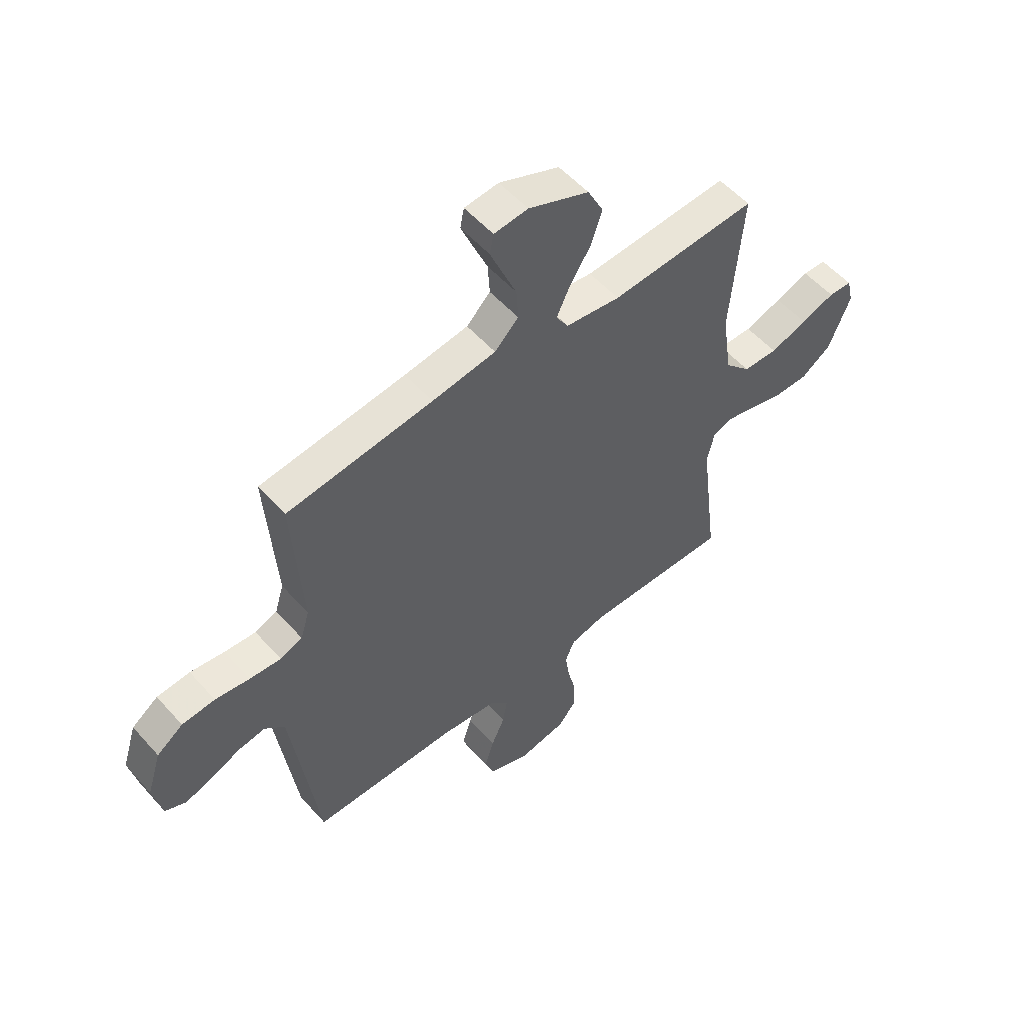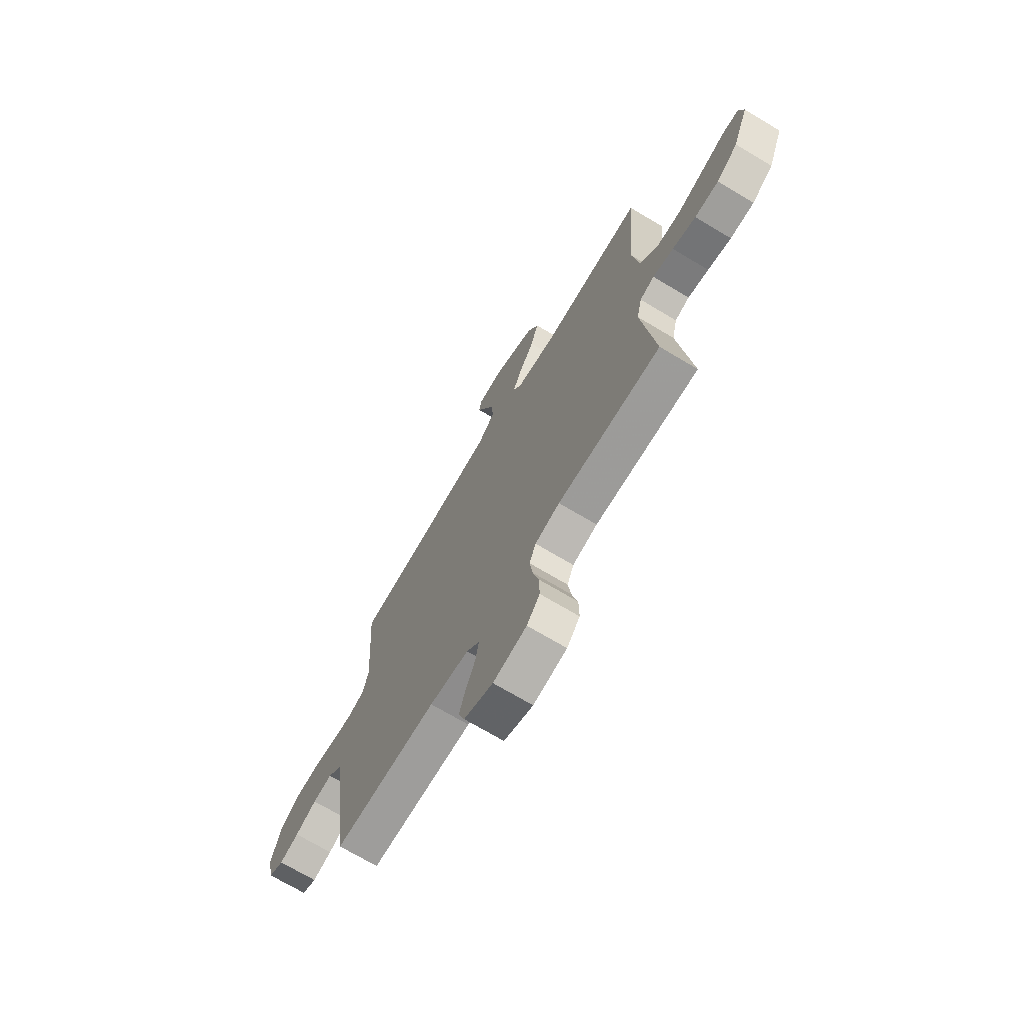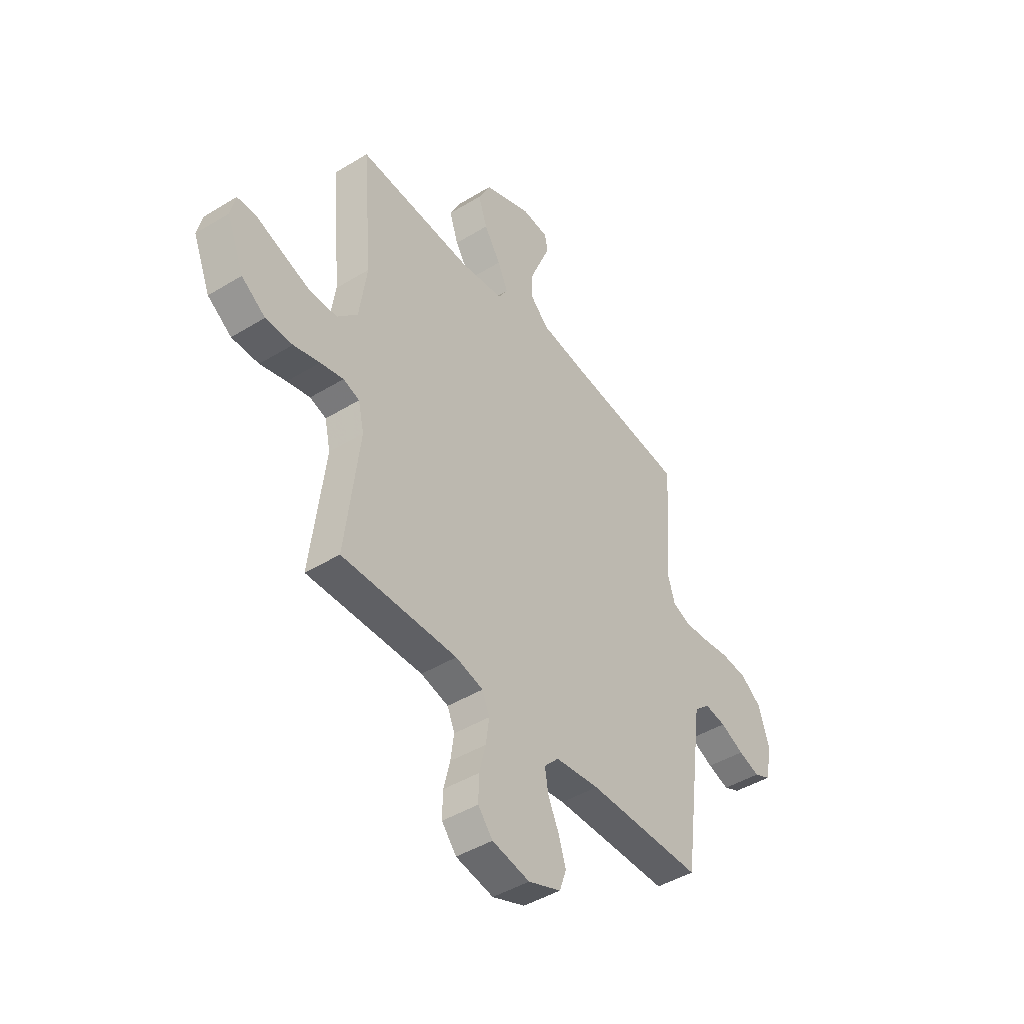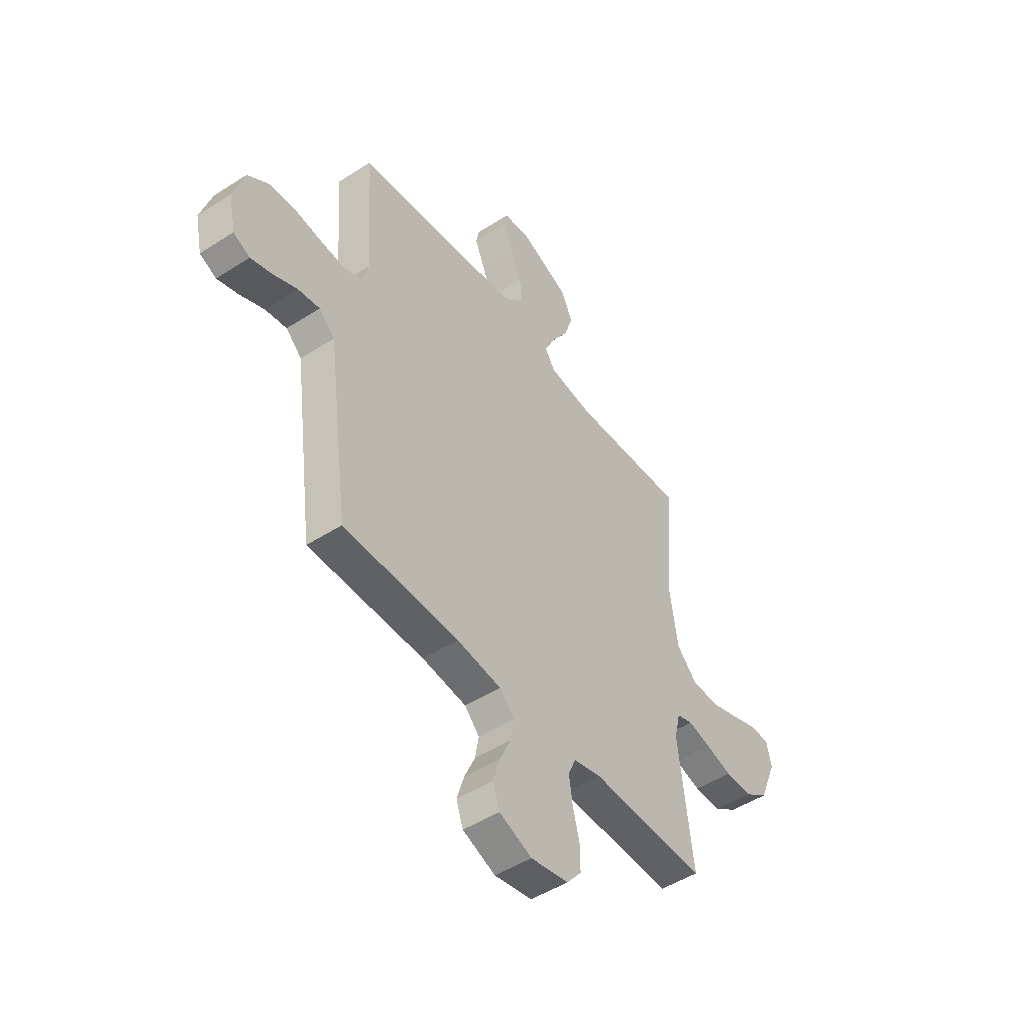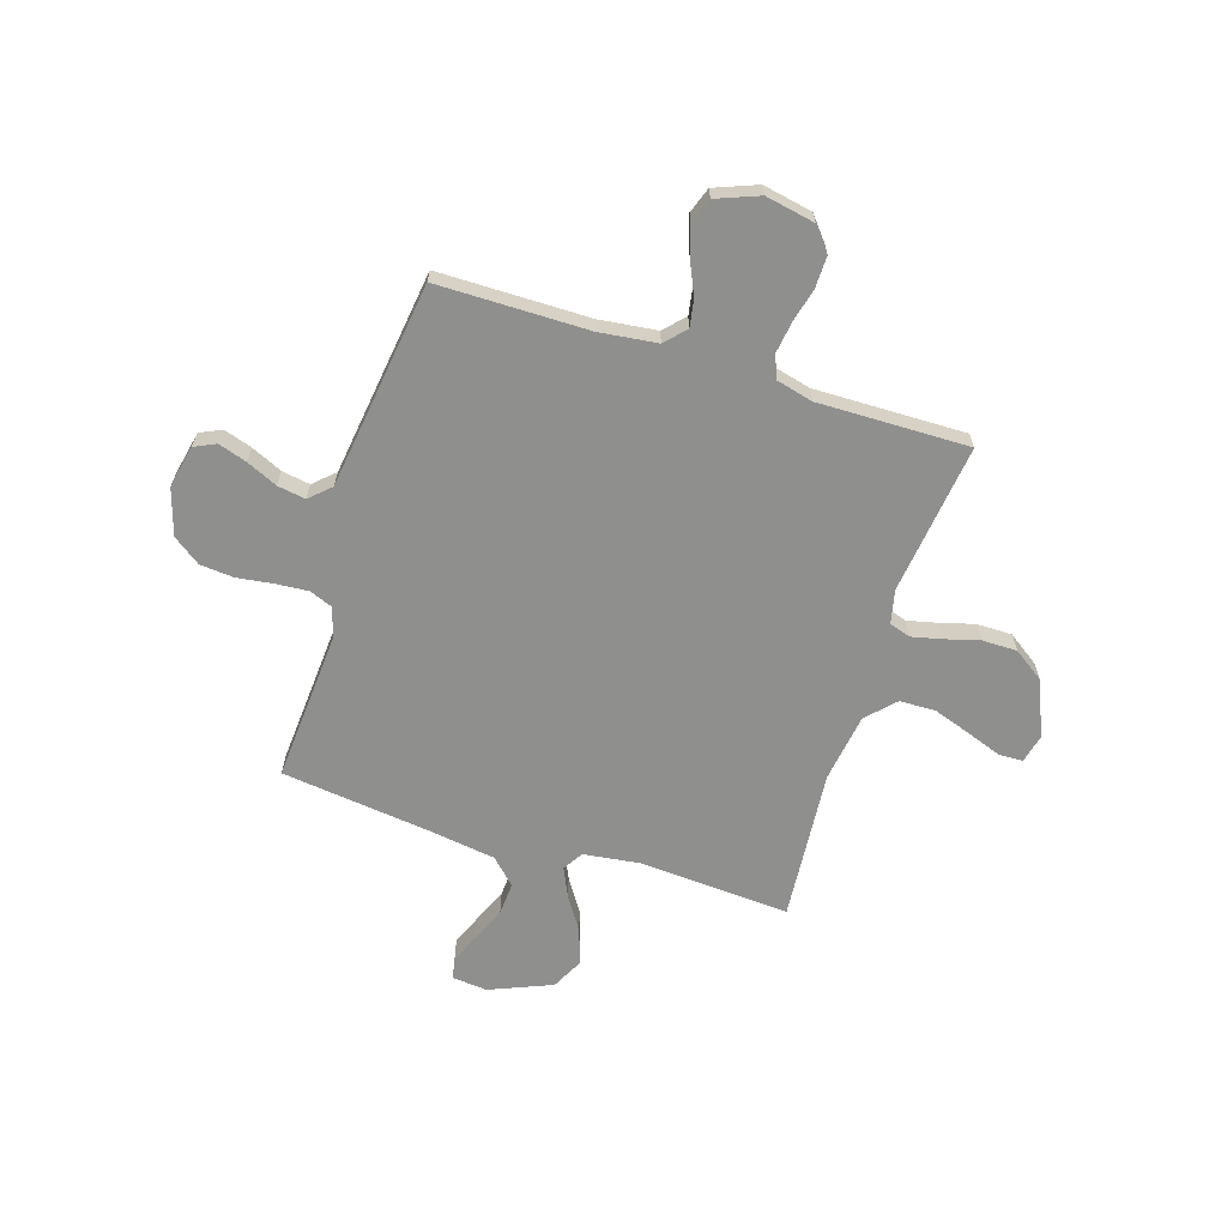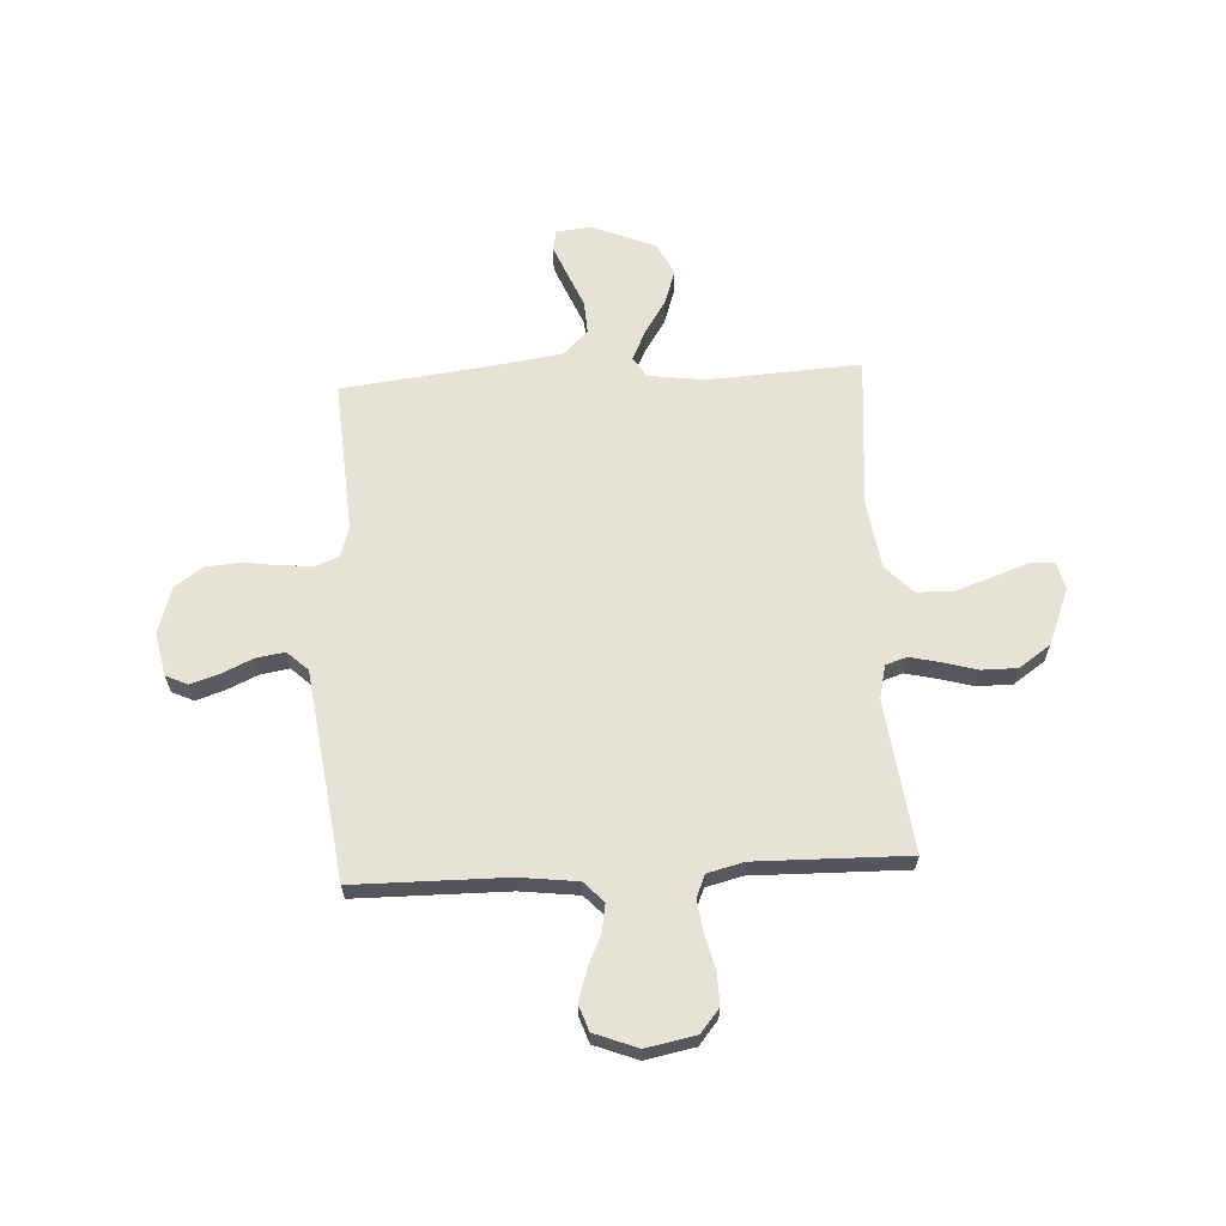
<metadata>
{"format":"obj","ext":"obj","renderer":"f3d","projection":"perspective","resolution":1024,"background":"white","views":[{"elev":54.5,"azim":139.3,"up":"+Z"},{"elev":-70.8,"azim":-120.9,"up":"+Z"},{"elev":-44.5,"azim":-54.5,"up":"+Z"},{"elev":-48.7,"azim":125.6,"up":"+Z"},{"elev":-65.1,"azim":162.4,"up":"+Y"},{"elev":63.6,"azim":176.9,"up":"+Y"}]}
</metadata>
<code>
v 0.5 0.07 -0.5
v 0.2 0.07 -0.502
v 0.085 0.07 -0.516
v 0.047 0.07 -0.556
v 0.056 0.07 -0.61
v 0.084 0.07 -0.672
v 0.103 0.07 -0.733
v 0.085 0.07 -0.784
v 0 0.07 -0.817
v -0.098 0.07 -0.798
v -0.136 0.07 -0.752
v -0.135 0.07 -0.689
v -0.118 0.07 -0.621
v -0.109 0.07 -0.558
v -0.128 0.07 -0.513
v -0.2 0.07 -0.495
v -0.5 0.07 -0.5
v -0.463 0.07 -0.2
v -0.478 0.07 -0.134
v -0.52 0.07 -0.12
v -0.58 0.07 -0.134
v -0.648 0.07 -0.153
v -0.718 0.07 -0.153
v -0.78 0.07 -0.11
v -0.825 0.07 0
v -0.812 0.07 0.056
v -0.764 0.07 0.058
v -0.695 0.07 0.033
v -0.619 0.07 0.007
v -0.548 0.07 0.009
v -0.495 0.07 0.064
v -0.475 0.07 0.2
v -0.5 0.07 0.5
v -0.2 0.07 0.482
v -0.088 0.07 0.497
v -0.063 0.07 0.537
v -0.09 0.07 0.595
v -0.133 0.07 0.662
v -0.156 0.07 0.731
v -0.124 0.07 0.794
v 0 0.07 0.845
v 0.07 0.07 0.838
v 0.078 0.07 0.798
v 0.053 0.07 0.737
v 0.024 0.07 0.668
v 0.02 0.07 0.603
v 0.069 0.07 0.555
v 0.2 0.07 0.536
v 0.5 0.07 0.5
v 0.48 0.07 0.2
v 0.498 0.07 0.14
v 0.544 0.07 0.122
v 0.609 0.07 0.127
v 0.68 0.07 0.137
v 0.748 0.07 0.131
v 0.802 0.07 0.092
v 0.831 0.07 0
v 0.813 0.07 -0.085
v 0.77 0.07 -0.105
v 0.714 0.07 -0.087
v 0.652 0.07 -0.059
v 0.596 0.07 -0.05
v 0.555 0.07 -0.088
v 0.54 0.07 -0.2
v 0.5 0 -0.5
v 0.2 0 -0.502
v 0.085 0 -0.516
v 0.047 0 -0.556
v 0.056 0 -0.61
v 0.084 0 -0.672
v 0.103 0 -0.733
v 0.085 0 -0.784
v 0 0 -0.817
v -0.098 0 -0.798
v -0.136 0 -0.752
v -0.135 0 -0.689
v -0.118 0 -0.621
v -0.109 0 -0.558
v -0.128 0 -0.513
v -0.2 0 -0.495
v -0.5 0 -0.5
v -0.463 0 -0.2
v -0.478 0 -0.134
v -0.52 0 -0.12
v -0.58 0 -0.134
v -0.648 0 -0.153
v -0.718 0 -0.153
v -0.78 0 -0.11
v -0.825 0 0
v -0.812 0 0.056
v -0.764 0 0.058
v -0.695 0 0.033
v -0.619 0 0.007
v -0.548 0 0.009
v -0.495 0 0.064
v -0.475 0 0.2
v -0.5 0 0.5
v -0.2 0 0.482
v -0.088 0 0.497
v -0.063 0 0.537
v -0.09 0 0.595
v -0.133 0 0.662
v -0.156 0 0.731
v -0.124 0 0.794
v 0 0 0.845
v 0.07 0 0.838
v 0.078 0 0.798
v 0.053 0 0.737
v 0.024 0 0.668
v 0.02 0 0.603
v 0.069 0 0.555
v 0.2 0 0.536
v 0.5 0 0.5
v 0.48 0 0.2
v 0.498 0 0.14
v 0.544 0 0.122
v 0.609 0 0.127
v 0.68 0 0.137
v 0.748 0 0.131
v 0.802 0 0.092
v 0.831 0 0
v 0.813 0 -0.085
v 0.77 0 -0.105
v 0.714 0 -0.087
v 0.652 0 -0.059
v 0.596 0 -0.05
v 0.555 0 -0.088
v 0.54 0 -0.2
f 59 60 61
f 58 59 61
f 57 58 61
f 56 57 61
f 55 56 61
f 54 55 61
f 53 54 61
f 52 53 61 62
f 51 52 62 63
f 48 49 50
f 51 63 64
f 50 51 64
f 48 50 64
f 47 48 64
f 43 44 45
f 42 43 45
f 41 42 45
f 40 41 45
f 39 40 45
f 38 39 45
f 37 38 45
f 36 37 45 46
f 64 1 2
f 47 64 2
f 46 47 2
f 36 46 2
f 35 36 2
f 26 27 28
f 25 26 28
f 24 25 28
f 23 24 28
f 22 23 28
f 21 22 28
f 20 21 28 29
f 19 20 29 30
f 16 17 18
f 15 16 18 19
f 11 12 13
f 10 11 13
f 9 10 13
f 8 9 13
f 7 8 13
f 6 7 13
f 5 6 13
f 4 5 13 14
f 3 4 14 15
f 3 15 19
f 2 3 19
f 35 2 19
f 34 35 19
f 19 30 31
f 19 31 32
f 34 19 32
f 32 33 34
f 125 124 123
f 125 123 122
f 125 122 121
f 125 121 120
f 125 120 119
f 125 119 118
f 125 118 117
f 126 125 117 116
f 127 126 116 115
f 114 113 112
f 128 127 115
f 128 115 114
f 128 114 112
f 128 112 111
f 109 108 107
f 109 107 106
f 109 106 105
f 109 105 104
f 109 104 103
f 109 103 102
f 109 102 101
f 110 109 101 100
f 66 65 128
f 66 128 111
f 66 111 110
f 66 110 100
f 66 100 99
f 92 91 90
f 92 90 89
f 92 89 88
f 92 88 87
f 92 87 86
f 92 86 85
f 93 92 85 84
f 94 93 84 83
f 82 81 80
f 83 82 80 79
f 77 76 75
f 77 75 74
f 77 74 73
f 77 73 72
f 77 72 71
f 77 71 70
f 77 70 69
f 78 77 69 68
f 79 78 68 67
f 83 79 67
f 83 67 66
f 83 66 99
f 83 99 98
f 95 94 83
f 96 95 83
f 96 83 98
f 98 97 96
f 1 65 66 2
f 2 66 67 3
f 3 67 68 4
f 4 68 69 5
f 5 69 70 6
f 6 70 71 7
f 7 71 72 8
f 8 72 73 9
f 9 73 74 10
f 10 74 75 11
f 11 75 76 12
f 12 76 77 13
f 13 77 78 14
f 14 78 79 15
f 15 79 80 16
f 16 80 81 17
f 17 81 82 18
f 18 82 83 19
f 19 83 84 20
f 20 84 85 21
f 21 85 86 22
f 22 86 87 23
f 23 87 88 24
f 24 88 89 25
f 25 89 90 26
f 26 90 91 27
f 27 91 92 28
f 28 92 93 29
f 29 93 94 30
f 30 94 95 31
f 31 95 96 32
f 32 96 97 33
f 33 97 98 34
f 34 98 99 35
f 35 99 100 36
f 36 100 101 37
f 37 101 102 38
f 38 102 103 39
f 39 103 104 40
f 40 104 105 41
f 41 105 106 42
f 42 106 107 43
f 43 107 108 44
f 44 108 109 45
f 45 109 110 46
f 46 110 111 47
f 47 111 112 48
f 48 112 113 49
f 49 113 114 50
f 50 114 115 51
f 51 115 116 52
f 52 116 117 53
f 53 117 118 54
f 54 118 119 55
f 55 119 120 56
f 56 120 121 57
f 57 121 122 58
f 58 122 123 59
f 59 123 124 60
f 60 124 125 61
f 61 125 126 62
f 62 126 127 63
f 63 127 128 64
f 64 128 65 1

</code>
